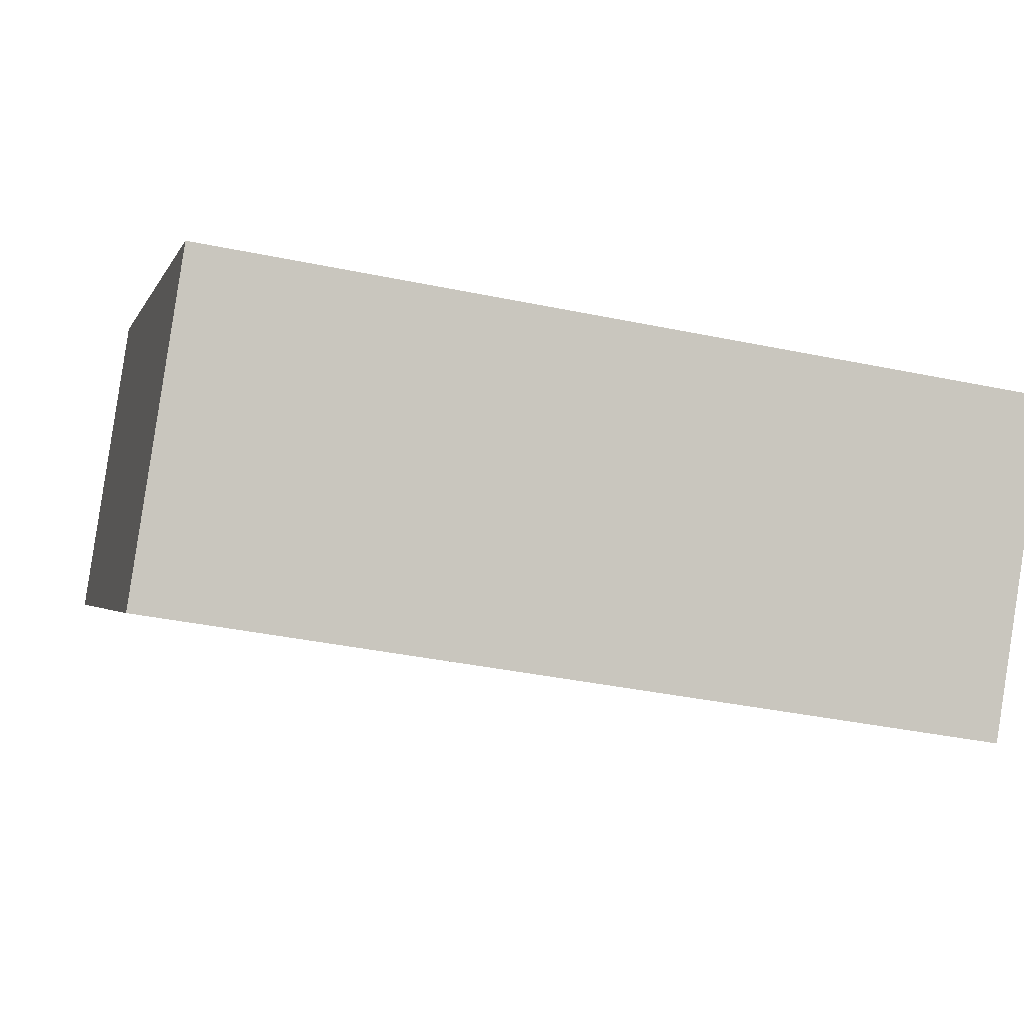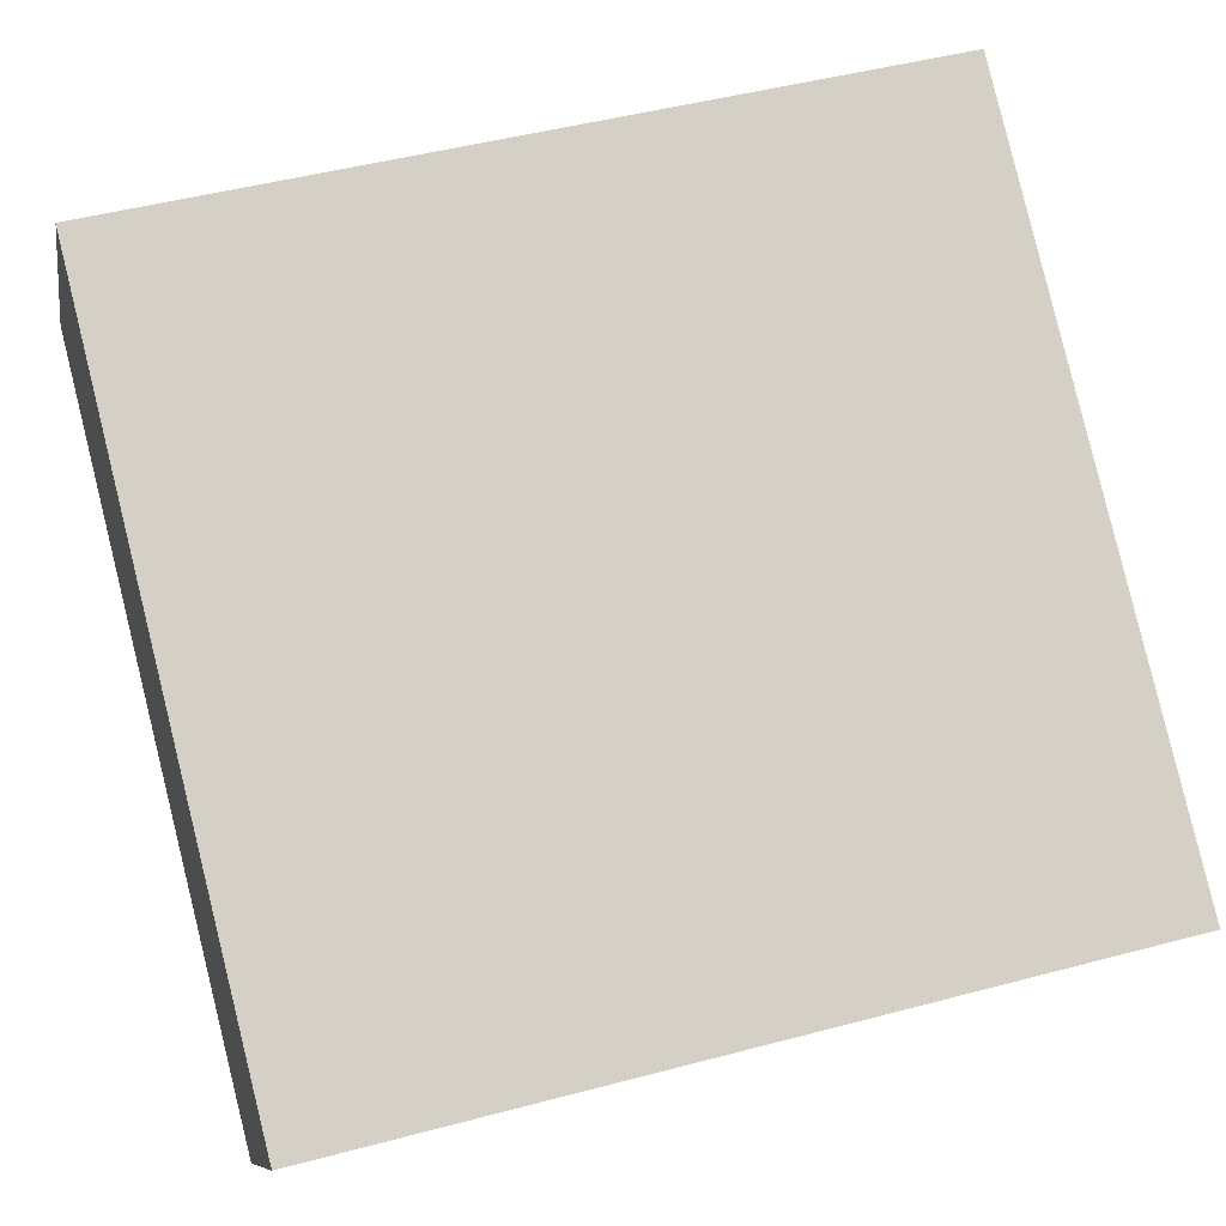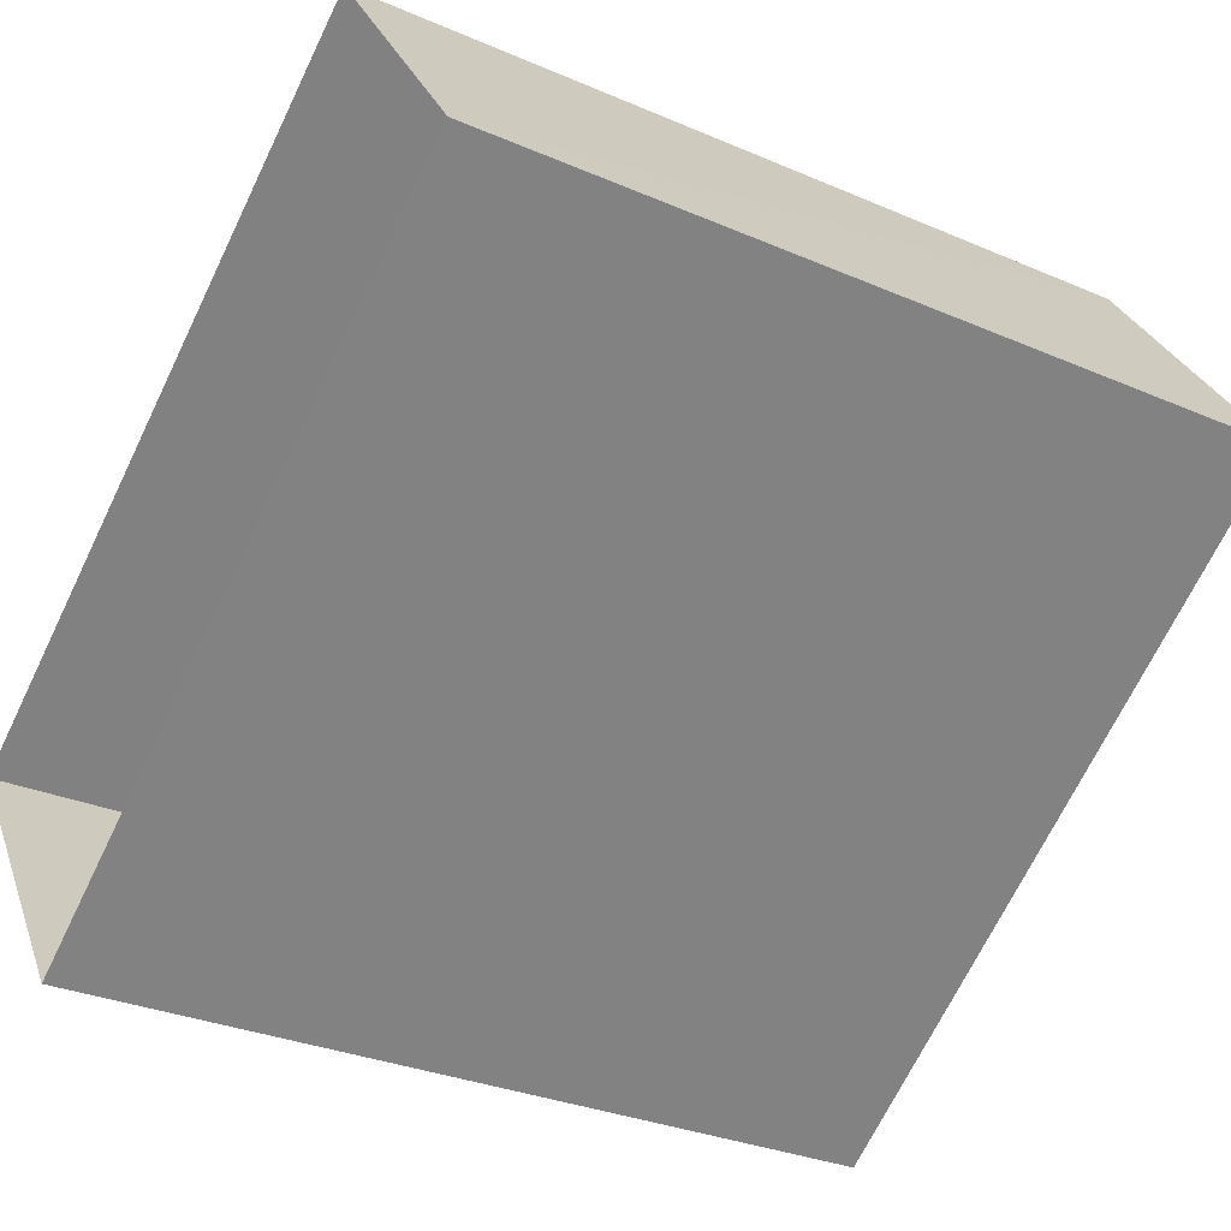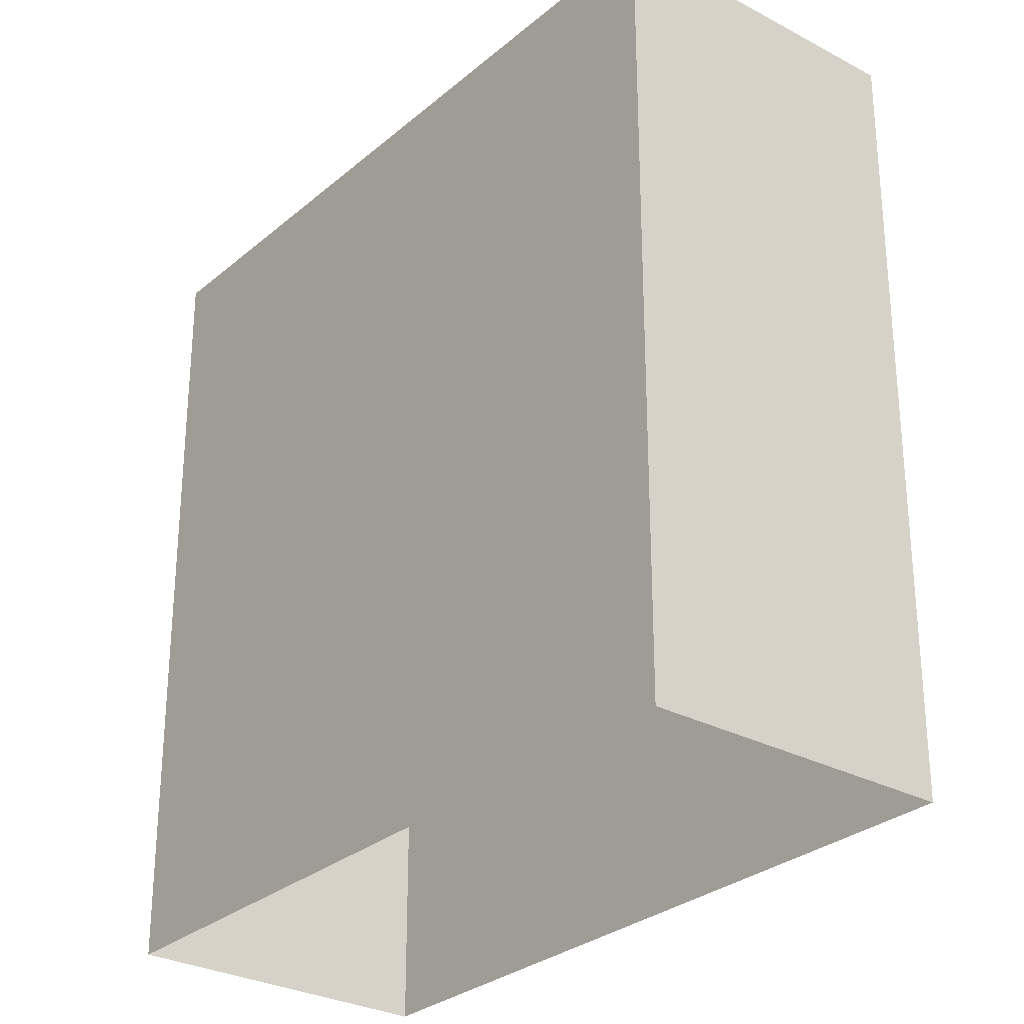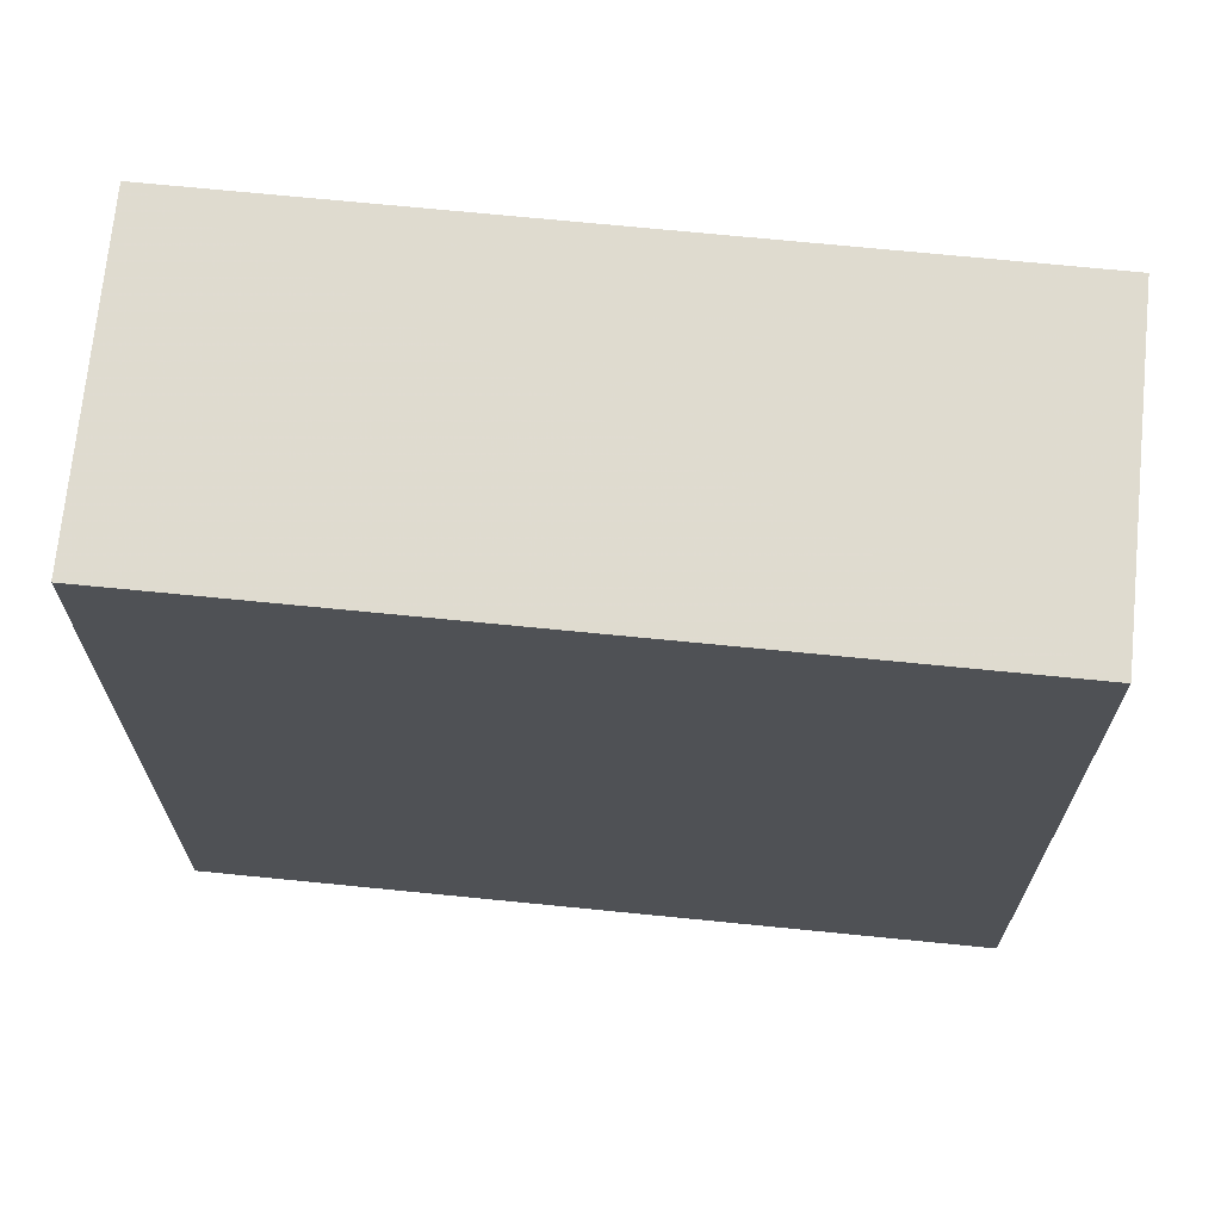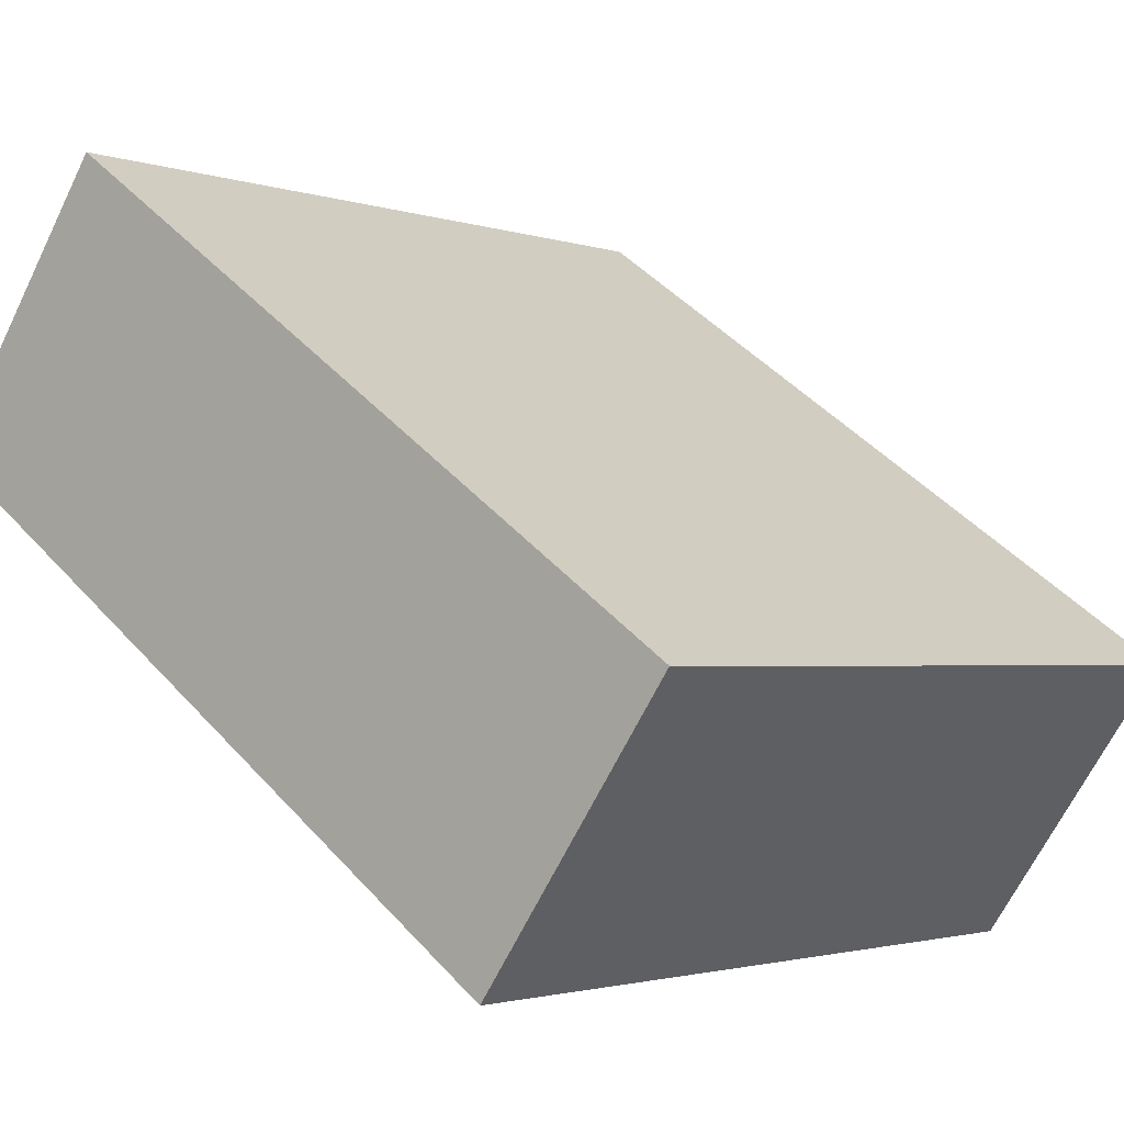
<metadata>
{"format":"obj","ext":"obj","renderer":"f3d","projection":"perspective","resolution":1024,"background":"white","views":[{"elev":-37.5,"azim":75.0,"up":"+Y"},{"elev":46.8,"azim":73.1,"up":"+Y"},{"elev":-30.1,"azim":-122.2,"up":"+Y"},{"elev":-28.9,"azim":16.3,"up":"+Z"},{"elev":70.2,"azim":150.7,"up":"+Z"},{"elev":45.8,"azim":-39.2,"up":"+Y"}]}
</metadata>
<code>
v -6924 -3.74e+04 13.14
v -6933 -3.74e+04 2.466
v -6924 -3.74e+04 2.462
v -6933 -3.74e+04 13.14
v -6930 -3.739e+04 13.14
v -6930 -3.739e+04 2.466
v -6922 -3.74e+04 13.13
v -6922 -3.74e+04 2.462
f 6 8 3
f 2 6 3
f 1 2 3
f 1 4 2
f 5 6 2
f 4 5 2
f 7 8 6
f 5 7 6
f 7 3 8
f 7 1 3
f 5 4 1
f 7 5 1

</code>
